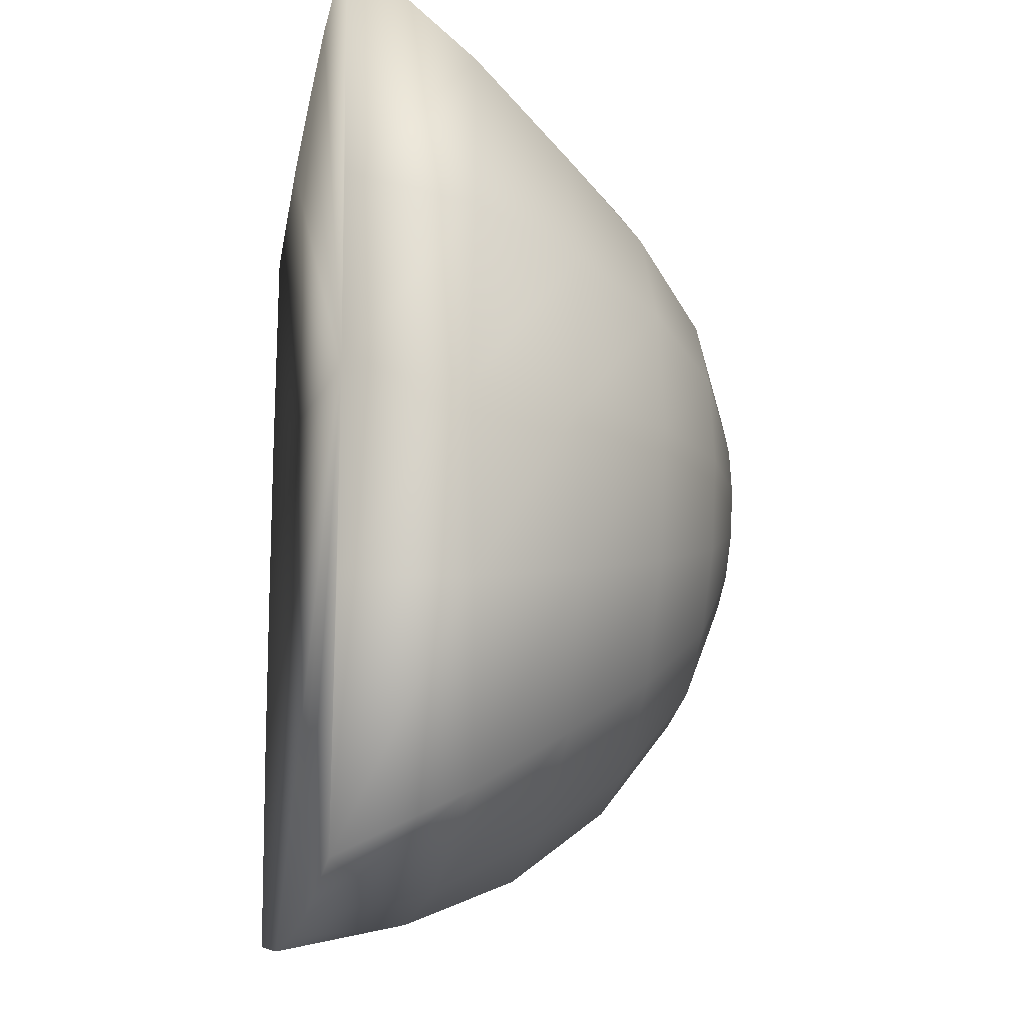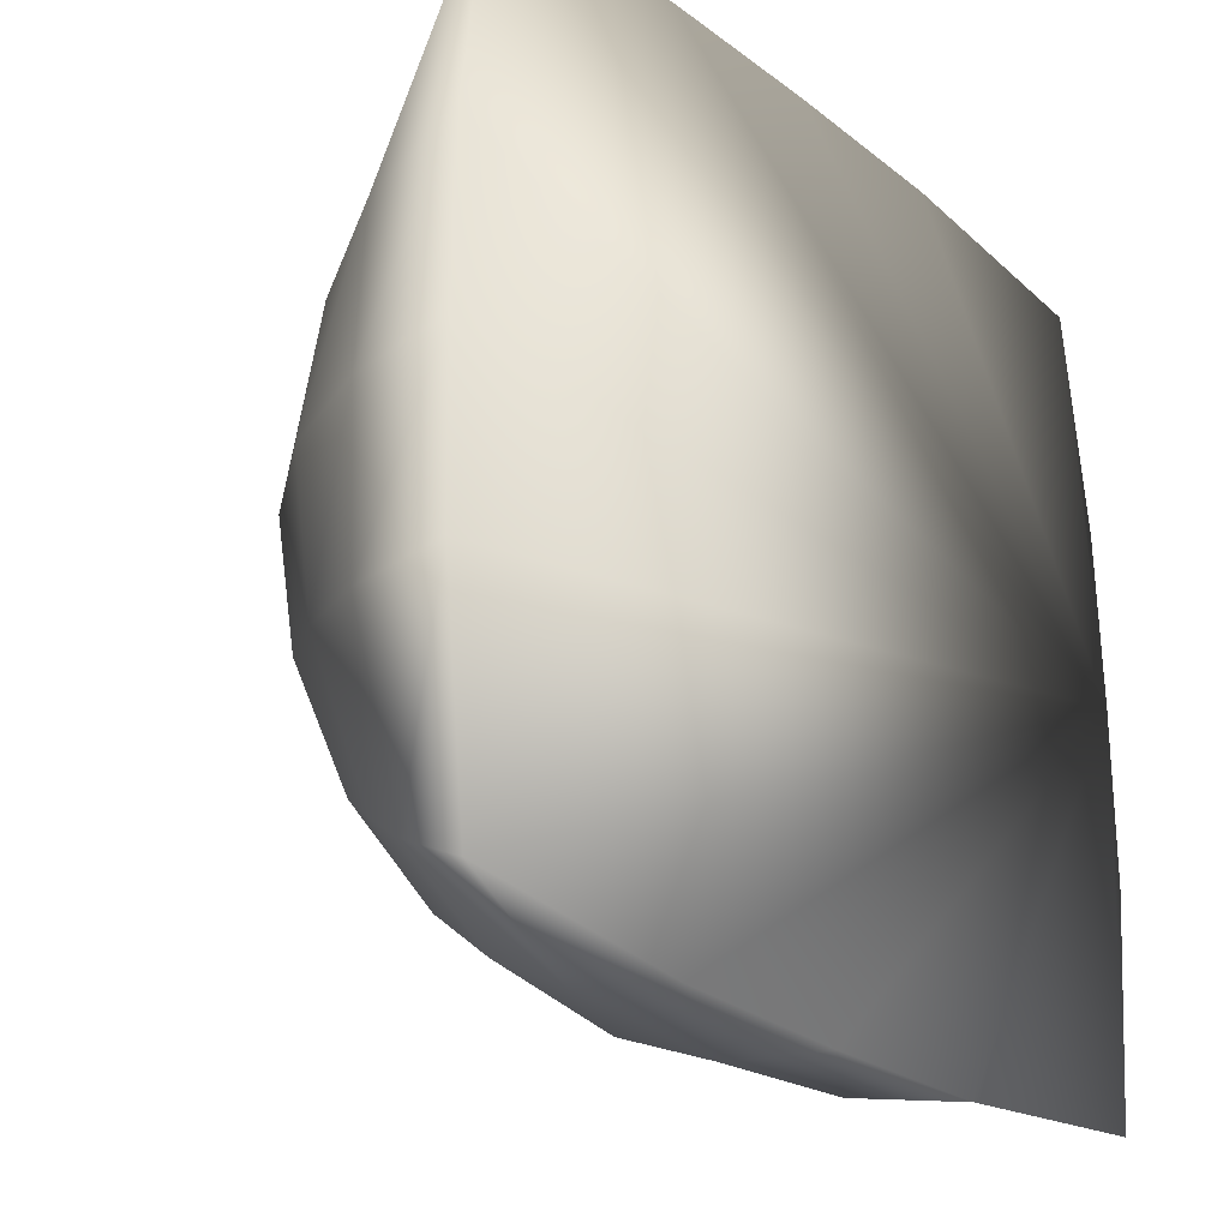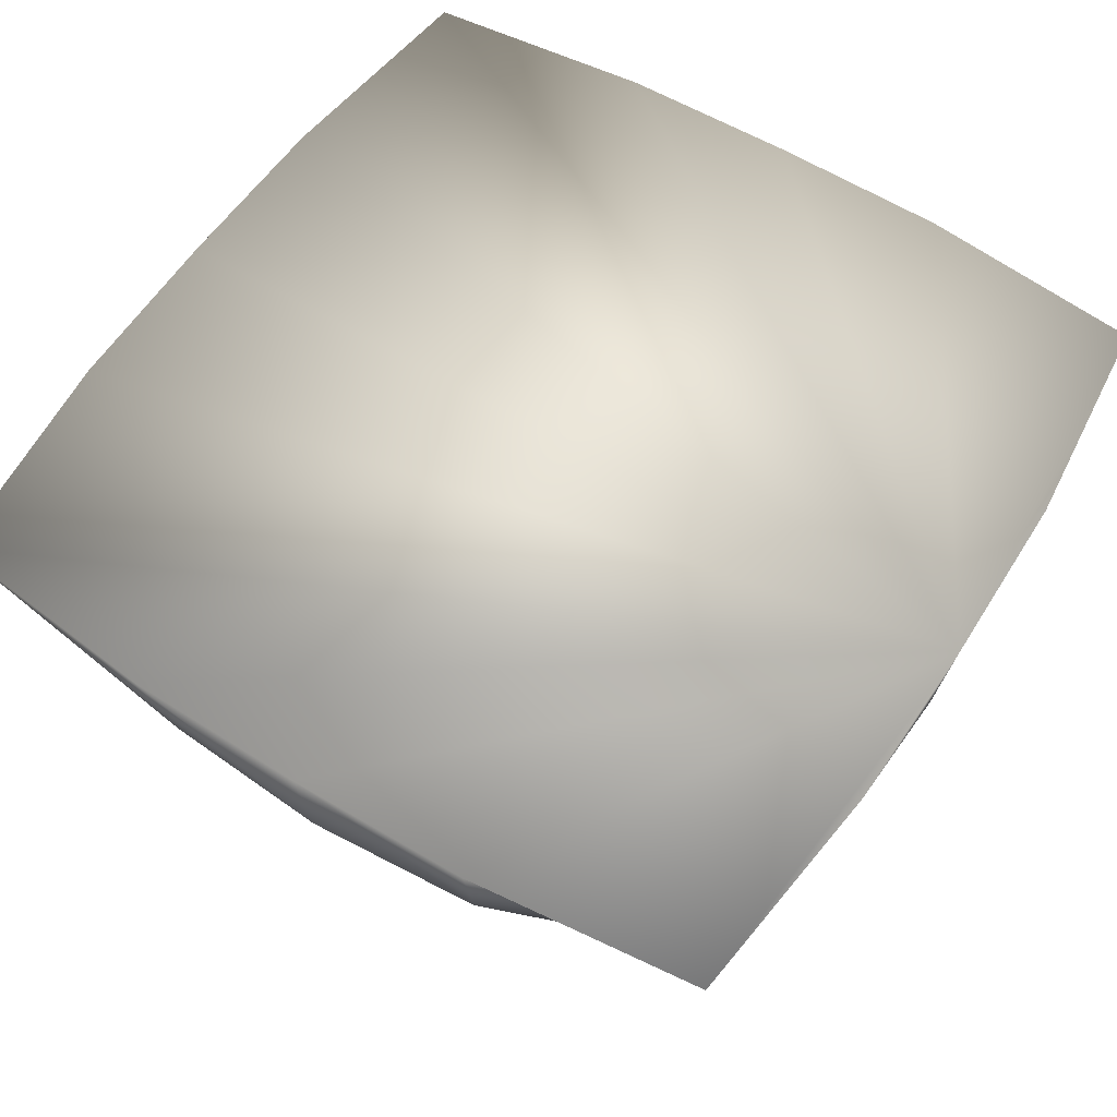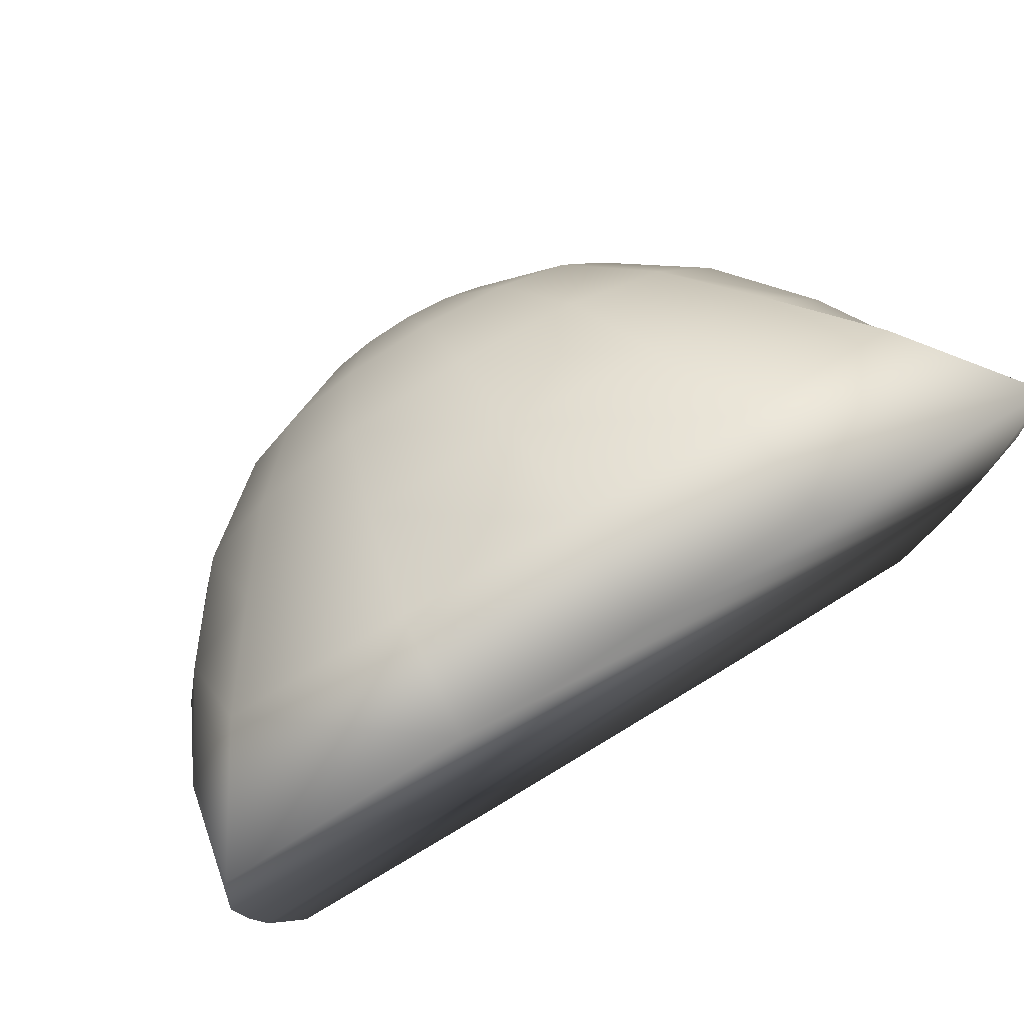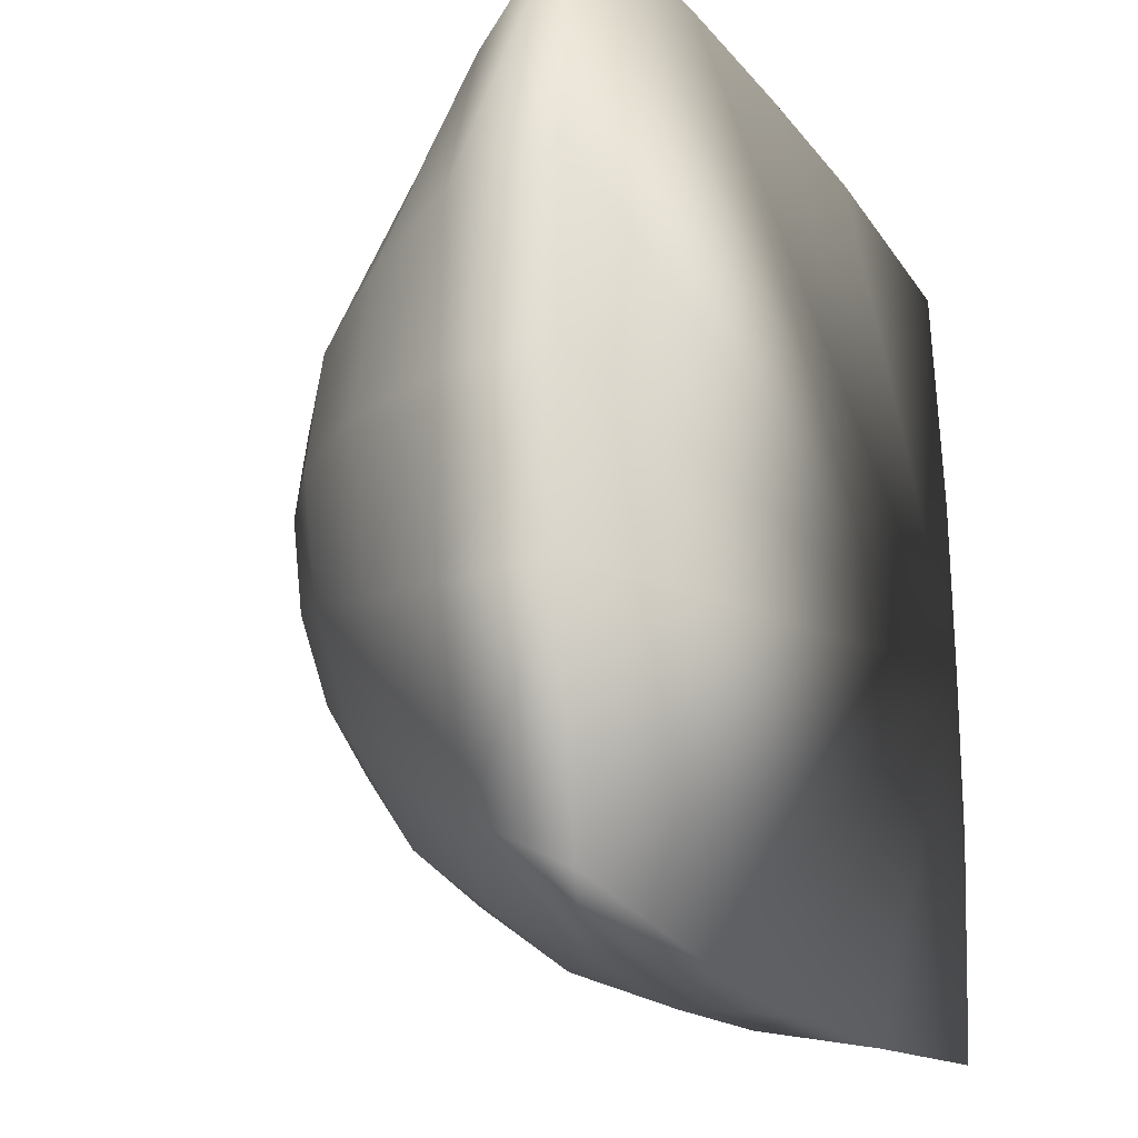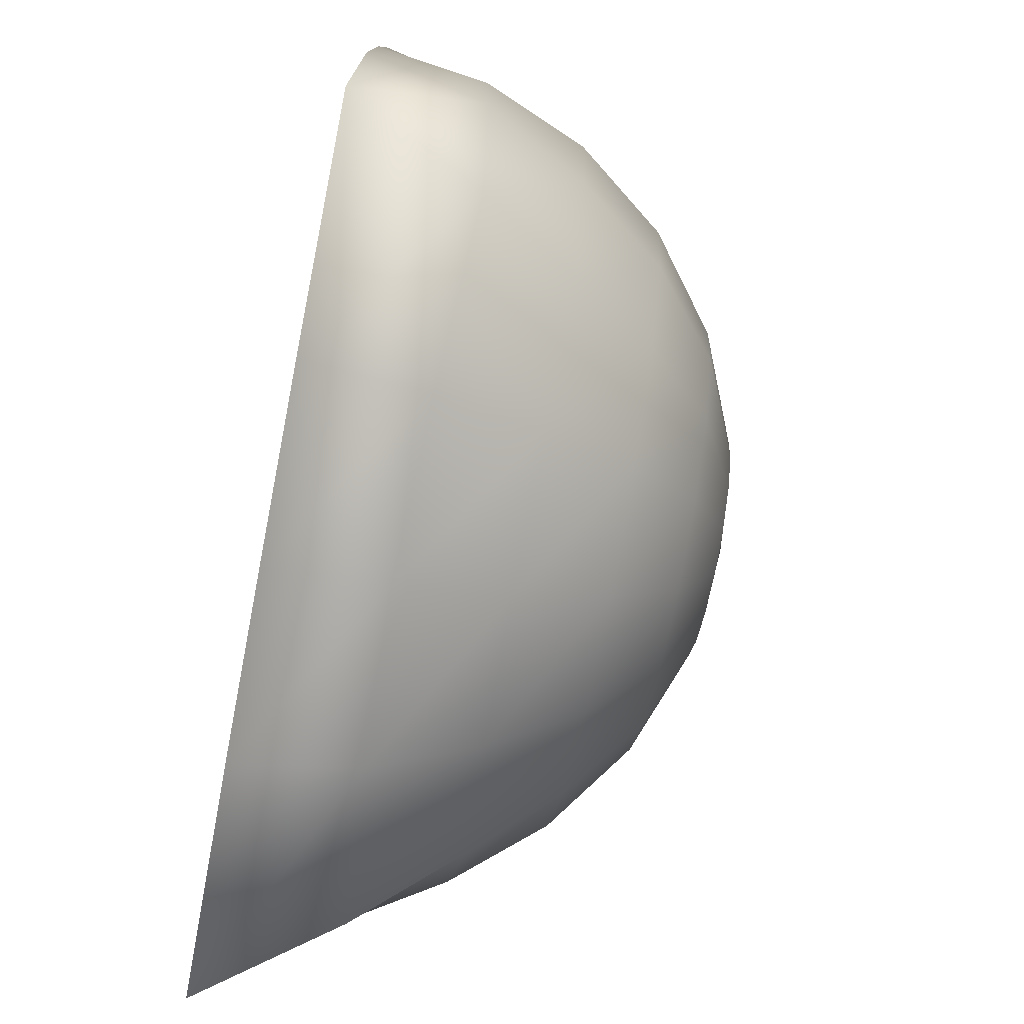
<metadata>
{"format":"obj","ext":"obj","renderer":"f3d","projection":"perspective","resolution":1024,"background":"white","views":[{"elev":-15.1,"azim":-99.4,"up":"+Z"},{"elev":-27.0,"azim":130.5,"up":"+Z"},{"elev":58.1,"azim":-147.4,"up":"+Y"},{"elev":78.5,"azim":149.0,"up":"+Z"},{"elev":-21.3,"azim":117.6,"up":"+Z"},{"elev":-78.6,"azim":-100.8,"up":"+Z"}]}
</metadata>
<code>
o Land_Lvl1
v -1 0 0
v -0.9659 -0.2588 0
v -0.866 -0.5 0
v -0.7071 -0.7071 0
v -0.5 -0.866 0
v -0.2588 -0.9659 0
v -0.9931 0 -0.4114
v -0.9348 -0.2711 -0.3872
v -0.8066 -0.5041 -0.3341
v -0.6533 -0.7071 -0.2706
v -0.4619 -0.866 -0.1913
v -0.2391 -0.9659 -0.09905
v -0.9365 0 -0.9365
v -0.7774 -0.2946 -0.7774
v -0.6316 -0.5157 -0.6316
v -0.5 -0.7071 -0.5
v -0.3536 -0.866 -0.3536
v -0.183 -0.9659 -0.183
v -0.4114 0 -0.9931
v -0.3872 -0.2711 -0.9348
v -0.3341 -0.5041 -0.8066
v -0.2706 -0.7071 -0.6533
v -0.1913 -0.866 -0.4619
v -0.09905 -0.9659 -0.2391
v -0 0 -1
v -0 -0.2588 -0.9659
v -0 -0.5 -0.866
v -0 -0.7071 -0.7071
v -0 -0.866 -0.5
v -0 -0.9659 -0.2588
v 0.4114 0 -0.9931
v 0.3872 -0.2711 -0.9348
v 0.3341 -0.5041 -0.8066
v 0.2706 -0.7071 -0.6533
v 0.1913 -0.866 -0.4619
v 0.09904 -0.9659 -0.2391
v 0.9365 0 -0.9365
v 0.7774 -0.2946 -0.7774
v 0.6316 -0.5157 -0.6316
v 0.5 -0.7071 -0.5
v 0.3536 -0.866 -0.3536
v 0.183 -0.9659 -0.183
v -0 -1 0
v 0.9931 0 -0.4114
v 0.9348 -0.2711 -0.3872
v 0.8066 -0.5041 -0.3341
v 0.6533 -0.7071 -0.2706
v 0.4619 -0.866 -0.1913
v 0.2391 -0.9659 -0.09905
v 1 0 0
v 0.9659 -0.2588 0
v 0.866 -0.5 0
v 0.7071 -0.7071 0
v 0.5 -0.866 0
v 0.2588 -0.9659 0
v 0.9931 0 0.4114
v 0.9348 -0.2711 0.3872
v 0.8066 -0.5041 0.3341
v 0.6533 -0.7071 0.2706
v 0.4619 -0.866 0.1913
v 0.2391 -0.9659 0.09905
v 0.9365 0 0.9365
v 0.7774 -0.2946 0.7774
v 0.6316 -0.5157 0.6316
v 0.5 -0.7071 0.5
v 0.3536 -0.866 0.3536
v 0.183 -0.9659 0.183
v 0.4114 0 0.9931
v 0.3872 -0.2711 0.9348
v 0.3341 -0.5041 0.8066
v 0.2706 -0.7071 0.6533
v 0.1913 -0.866 0.4619
v 0.09904 -0.9659 0.2391
v -1e-06 0 1
v -1e-06 -0.2588 0.9659
v -1e-06 -0.5 0.866
v -1e-06 -0.7071 0.7071
v -1e-06 -0.866 0.5
v -0 -0.9659 0.2588
v -0.4114 0 0.9931
v -0.3872 -0.2711 0.9348
v -0.3341 -0.5041 0.8066
v -0.2706 -0.7071 0.6533
v -0.1913 -0.866 0.4619
v -0.09905 -0.9659 0.2391
v -0.9365 0 0.9365
v -0.7774 -0.2946 0.7774
v -0.6316 -0.5157 0.6316
v -0.5 -0.7071 0.5
v -0.3536 -0.866 0.3536
v -0.183 -0.9659 0.183
v -0.9931 0 0.4114
v -0.9348 -0.2711 0.3872
v -0.8066 -0.5041 0.3341
v -0.6533 -0.7071 0.2706
v -0.4619 -0.866 0.1913
v -0.2391 -0.9659 0.09905
f 2 1 7 8
f 8 7 13 14
f 14 13 19 20
f 20 19 25 26
f 26 25 31 32
f 32 31 37 38
f 38 37 44 45
f 45 44 50 51
f 51 50 56 57
f 57 56 62 63
f 63 62 68 69
f 69 68 74 75
f 75 74 80 81
f 81 80 86 87
f 87 86 92 93
f 1 92 86 80 74 68 62 56 50 44 37 31 25 19 13 7
f 93 92 1 2
f 6 5 11 12
f 5 4 10 11
f 4 3 9 10
f 3 2 8 9
f 12 11 17 18
f 11 10 16 17
f 10 9 15 16
f 9 8 14 15
f 18 17 23 24
f 17 16 22 23
f 16 15 21 22
f 15 14 20 21
f 24 23 29 30
f 23 22 28 29
f 22 21 27 28
f 21 20 26 27
f 30 29 35 36
f 29 28 34 35
f 28 27 33 34
f 27 26 32 33
f 36 35 41 42
f 35 34 40 41
f 34 33 39 40
f 33 32 38 39
f 42 41 48 49
f 41 40 47 48
f 40 39 46 47
f 39 38 45 46
f 49 48 54 55
f 48 47 53 54
f 47 46 52 53
f 46 45 51 52
f 55 54 60 61
f 54 53 59 60
f 53 52 58 59
f 52 51 57 58
f 61 60 66 67
f 60 59 65 66
f 59 58 64 65
f 58 57 63 64
f 67 66 72 73
f 66 65 71 72
f 65 64 70 71
f 64 63 69 70
f 73 72 78 79
f 72 71 77 78
f 71 70 76 77
f 70 69 75 76
f 79 78 84 85
f 78 77 83 84
f 77 76 82 83
f 76 75 81 82
f 85 84 90 91
f 84 83 89 90
f 83 82 88 89
f 82 81 87 88
f 91 90 96 97
f 90 89 95 96
f 89 88 94 95
f 88 87 93 94
f 43 6 12
f 43 12 18
f 43 18 24
f 43 24 30
f 43 30 36
f 43 36 42
f 43 42 49
f 43 49 55
f 43 55 61
f 43 61 67
f 43 67 73
f 43 73 79
f 43 79 85
f 43 85 91
f 43 91 97
f 43 97 6
f 97 96 5 6
f 96 95 4 5
f 95 94 3 4
f 94 93 2 3

</code>
